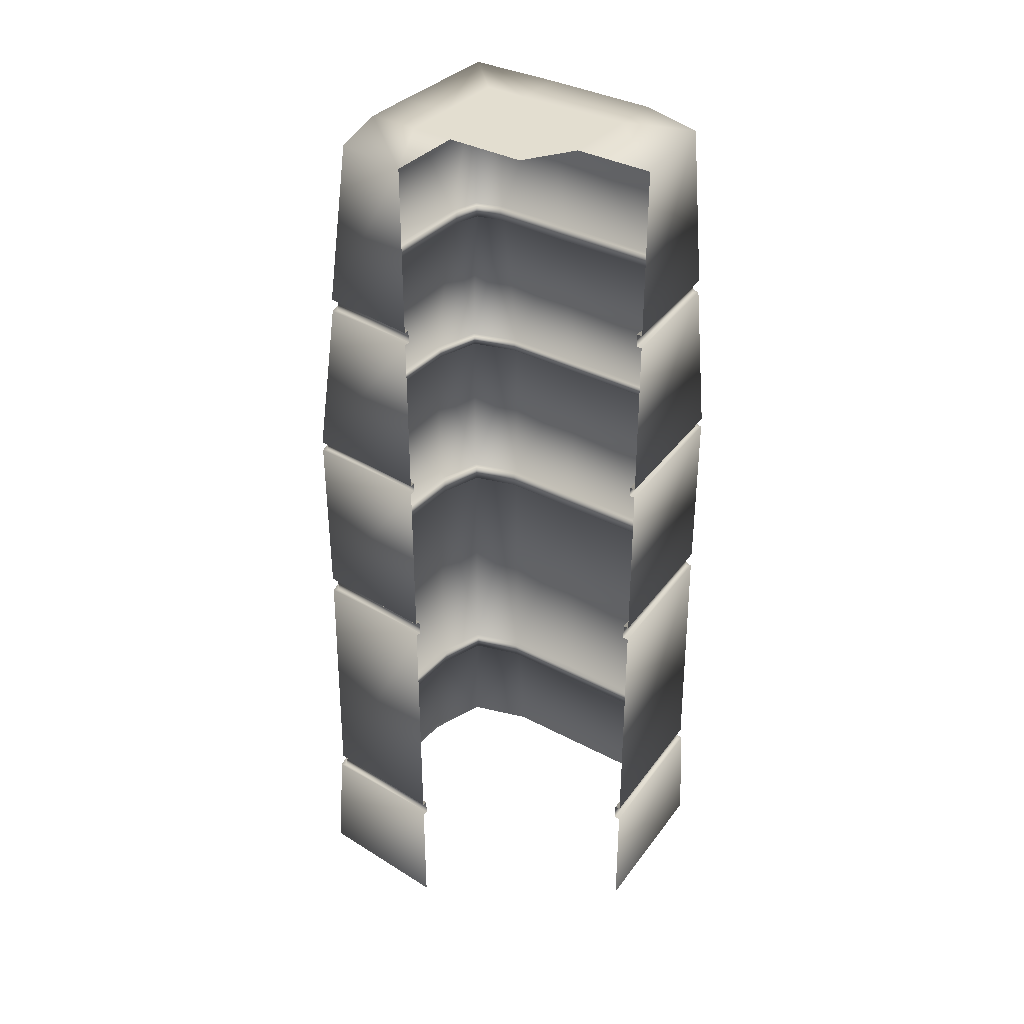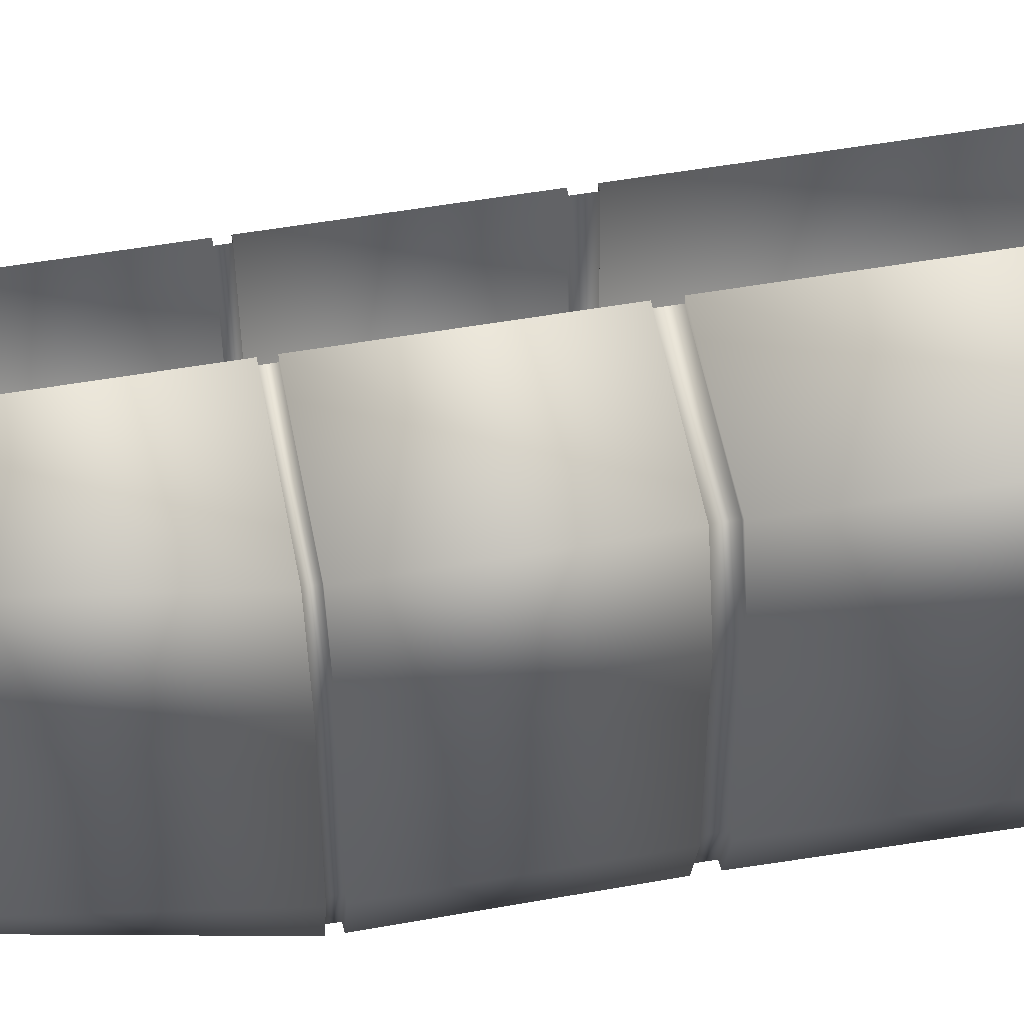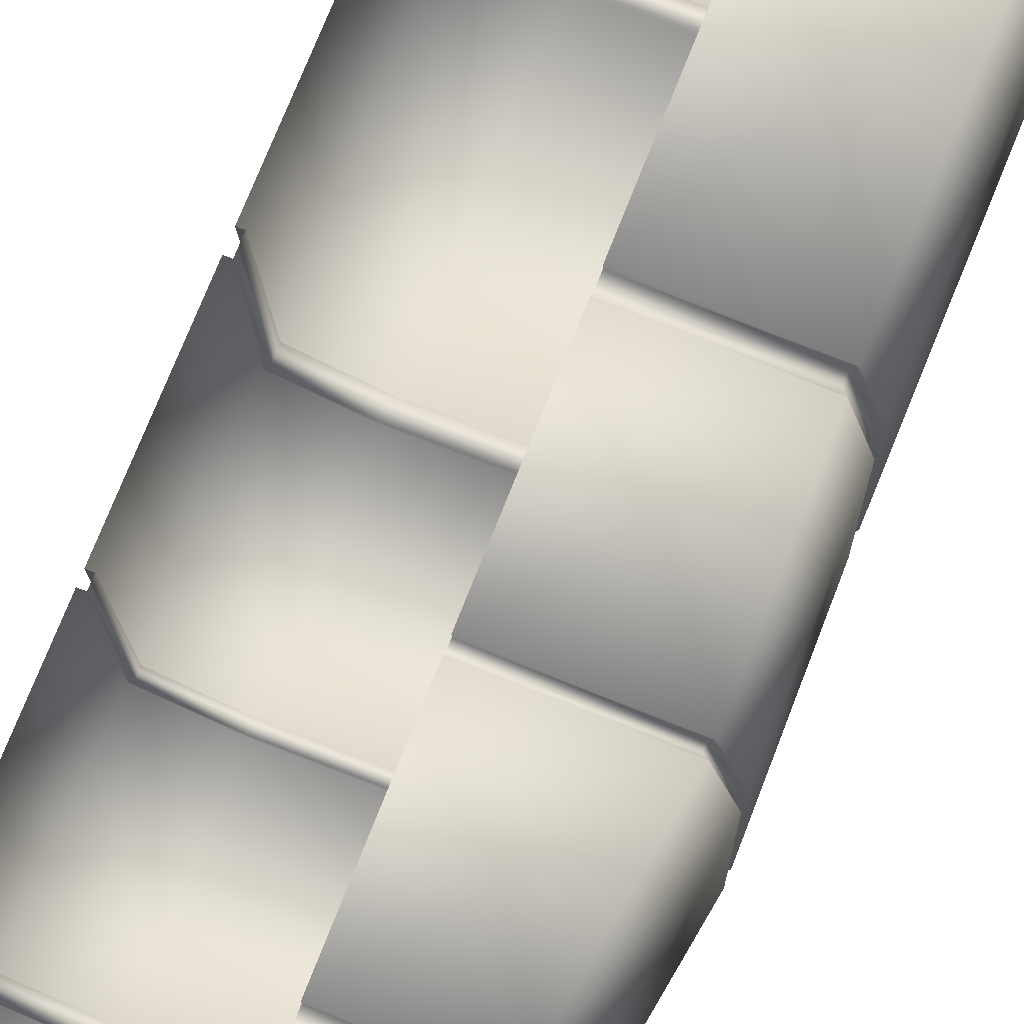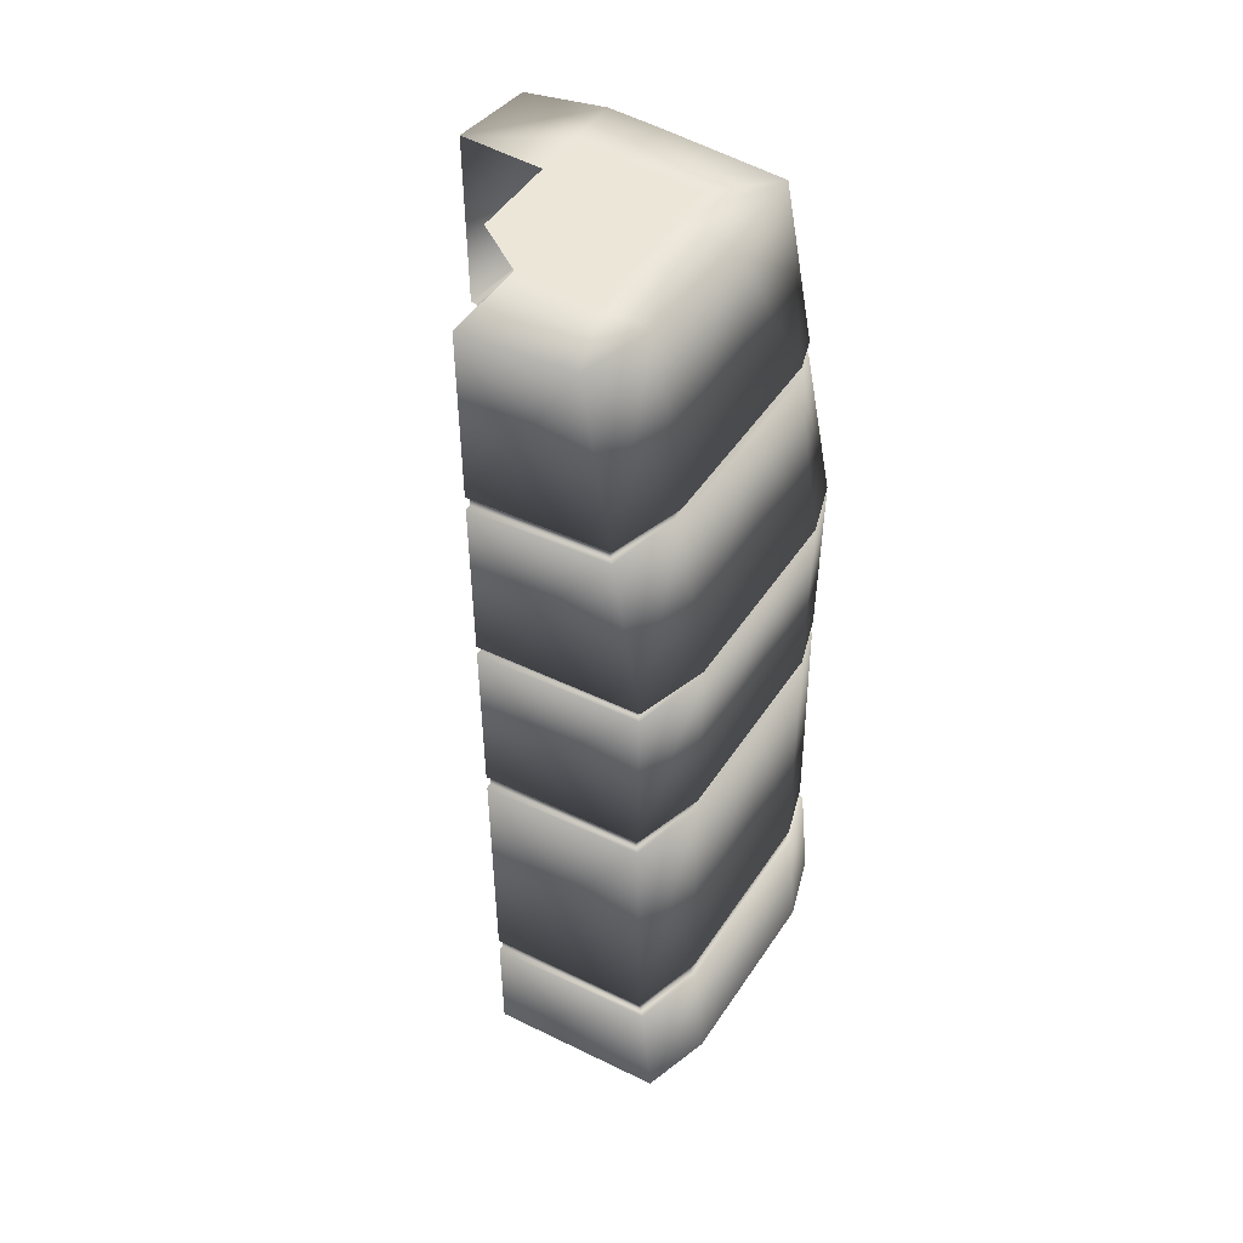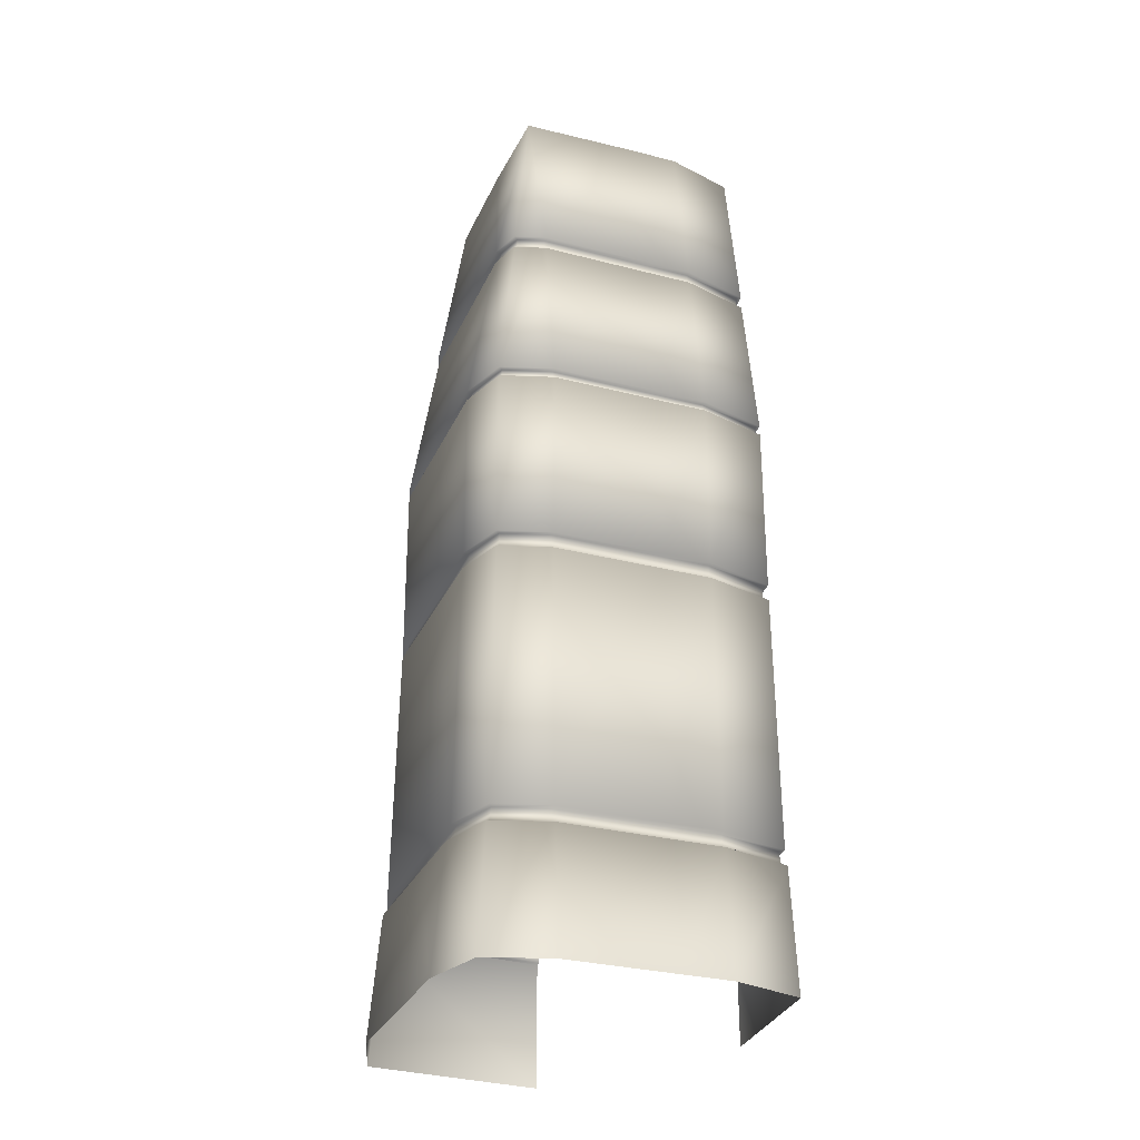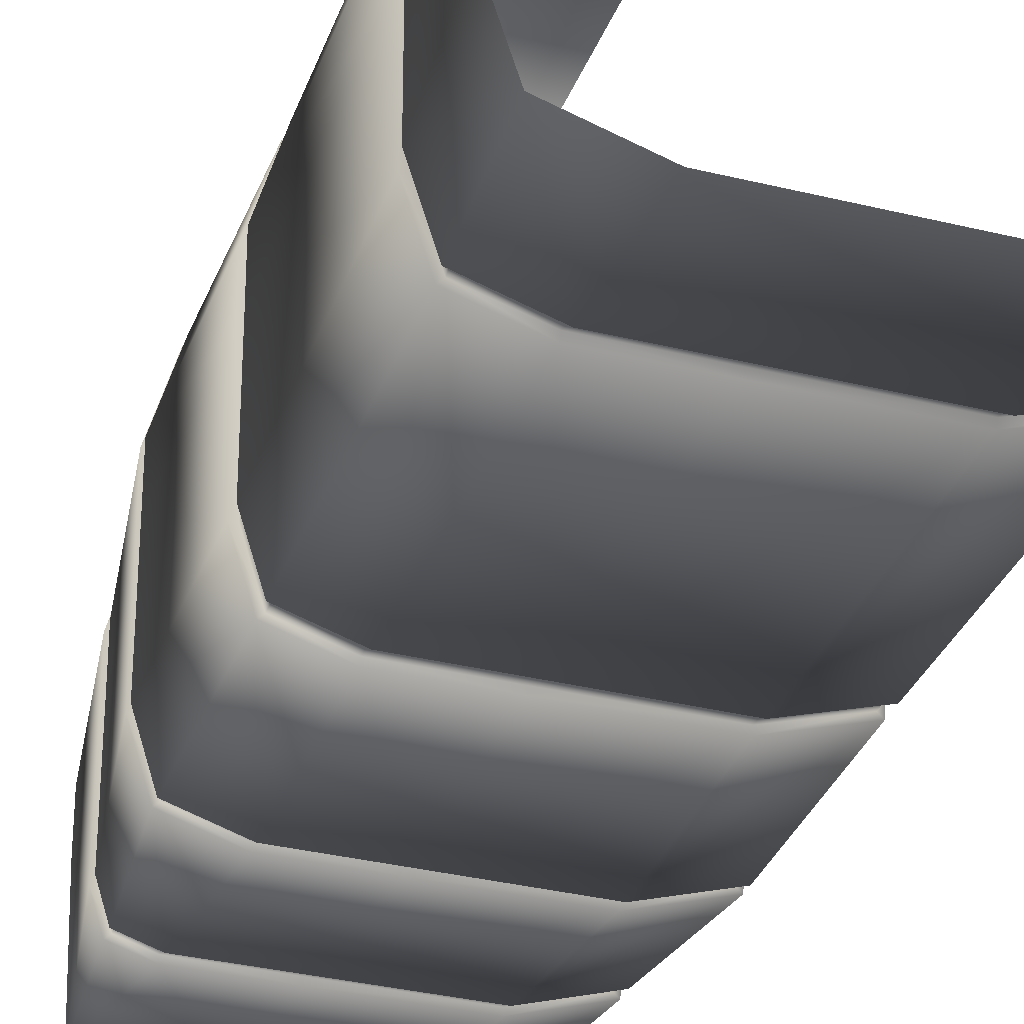
<metadata>
{"format":"obj","ext":"obj","renderer":"f3d","projection":"perspective","resolution":1024,"background":"white","views":[{"elev":35.8,"azim":35.2,"up":"+Y"},{"elev":51.7,"azim":-100.8,"up":"+Z"},{"elev":72.2,"azim":-158.7,"up":"+Z"},{"elev":49.3,"azim":122.3,"up":"+Y"},{"elev":-30.2,"azim":-110.9,"up":"+Y"},{"elev":-33.2,"azim":-18.8,"up":"+Z"}]}
</metadata>
<code>
v  -13.15 78.74 -0.239
v  -3.913 78.74 -0.6303
v  -3.913 78.74 -4.375
v  -13.17 78.74 -4.373
v  2.649 78.74 5.795
v  1.666 78.74 -2.625
v  2.649 0 5.813
v  1.666 0 -8.418
v  1.666 10.24 -7.574
v  2.649 10.24 5.813
v  2.176 10.24 5.813
v  1.353 10.16 -7.228
v  1.308 11.53 -6.979
v  2.176 11.6 5.813
v  2.649 11.6 5.813
v  1.666 11.6 -7.28
v  1.666 32.87 -6.956
v  2.649 32.87 5.813
v  2.176 32.87 5.813
v  1.332 32.87 -6.622
v  1.332 34.21 -6.622
v  2.176 34.21 5.813
v  2.649 34.21 5.813
v  1.666 34.21 -6.956
v  1.666 48.57 -7.025
v  2.649 48.57 5.813
v  2.176 48.57 5.813
v  1.332 48.57 -6.691
v  1.332 49.4 -6.691
v  2.176 49.4 5.813
v  2.649 49.4 5.813
v  1.666 49.4 -7.025
v  1.666 63.3 -4.833
v  2.649 63.3 5.813
v  2.176 63.3 5.813
v  1.332 63.3 -4.499
v  1.332 64.41 -4.499
v  2.176 64.41 5.813
v  2.649 64.41 5.813
v  1.666 64.41 -4.833
v  -3.913 0 -10.17
v  -3.913 10.24 -9.324
v  -13.17 0 -10.17
v  -13.17 10.24 -9.322
v  -3.913 10.14 -8.862
v  -3.913 11.5 -8.569
v  -13.17 10.14 -8.86
v  -13.17 11.5 -8.566
v  -3.913 11.6 -9.03
v  -3.913 32.87 -8.706
v  -13.17 11.6 -9.028
v  -13.17 32.87 -8.704
v  -3.913 32.87 -8.234
v  -3.913 34.21 -8.234
v  -13.17 32.87 -8.231
v  -13.17 34.21 -8.231
v  -3.913 34.21 -8.706
v  -3.913 48.57 -8.775
v  -13.17 34.21 -8.704
v  -13.17 48.57 -8.773
v  -3.913 48.57 -8.303
v  -3.913 49.4 -8.303
v  -13.17 48.57 -8.3
v  -13.17 49.4 -8.3
v  -3.913 49.4 -8.775
v  -3.913 63.3 -6.583
v  -13.17 49.4 -8.773
v  -13.17 63.3 -6.581
v  -3.913 63.3 -6.111
v  -3.913 64.41 -6.111
v  -13.17 63.3 -6.109
v  -13.17 64.41 -6.109
v  -3.913 64.41 -6.583
v  -13.17 64.41 -6.581
v  -16.76 78.74 5.796
v  -16.74 78.74 -0.2378
v  -20.62 78.74 -4.109
v  -20.89 78.74 5.796
v  -26.67 0 -3.276
v  -26.69 0 5.796
v  -25.84 10.24 5.796
v  -25.83 10.24 -3.276
v  -25.36 10.14 -3.276
v  -25.38 10.14 5.796
v  -25.09 11.5 5.796
v  -25.07 11.5 -3.276
v  -25.53 11.6 -3.276
v  -25.55 11.6 5.796
v  -25.22 32.87 5.796
v  -25.21 32.87 -3.276
v  -24.74 32.87 -3.276
v  -24.75 32.87 5.796
v  -24.75 34.21 5.796
v  -24.74 34.21 -3.276
v  -25.21 34.21 -3.276
v  -25.22 34.21 5.796
v  -25.29 48.57 5.796
v  -25.28 48.57 -3.276
v  -24.8 48.57 -3.276
v  -24.82 48.57 5.796
v  -24.82 49.4 5.796
v  -24.8 49.4 -3.276
v  -25.28 49.4 -3.276
v  -25.29 49.4 5.796
v  -23.1 63.3 5.796
v  -23.08 63.3 -3.276
v  -22.61 63.3 -3.276
v  -22.63 63.3 5.796
v  -22.63 64.41 5.796
v  -22.61 64.41 -3.276
v  -23.08 64.41 -3.276
v  -23.1 64.41 5.796
v  -24.16 11.6 -7.653
v  -23.84 11.53 -7.33
v  -23.91 34.21 -7.406
v  -23.57 34.21 -7.065
v  -23.96 49.4 -7.459
v  -23.62 49.4 -7.118
v  -22.3 64.41 -5.79
v  -21.95 64.41 -5.441
v  -25.03 0 -8.519
v  -24.38 10.24 -7.876
v  -24.04 10.16 -7.536
v  -23.91 32.87 -7.406
v  -23.57 32.87 -7.065
v  -23.96 48.57 -7.459
v  -23.62 48.57 -7.118
v  -22.3 63.3 -5.79
v  -21.95 63.3 -5.441
v  -19.78 0 -10.16
v  -19.78 10.24 -9.319
v  -19.78 10.14 -8.857
v  -19.78 11.5 -8.564
v  -19.78 11.6 -9.026
v  -19.78 32.87 -8.702
v  -19.78 32.87 -8.229
v  -19.78 34.21 -8.229
v  -19.78 34.21 -8.702
v  -19.78 48.57 -8.77
v  -19.78 48.57 -8.298
v  -19.78 49.4 -8.298
v  -19.78 49.4 -8.77
v  -19.78 63.3 -6.579
v  -19.78 63.3 -6.106
v  -19.78 64.41 -6.106
v  -19.78 64.41 -6.579
v  -13.2 78.74 16.36
v  -16.77 78.74 9.801
v  -20.91 78.74 9.801
v  -19.3 78.74 15.49
v  -26.7 0 9.801
v  -25.86 10.24 9.801
v  -25.1 0 15.49
v  -24.25 10.24 15.49
v  -25.39 10.14 9.801
v  -25.1 11.5 9.801
v  -23.91 10.16 15.18
v  -23.66 11.53 15.13
v  -25.56 11.6 9.801
v  -25.24 32.87 9.801
v  -23.96 11.6 15.49
v  -23.64 32.87 15.49
v  -24.77 32.87 9.801
v  -24.77 34.21 9.801
v  -23.3 32.87 15.16
v  -23.3 34.21 15.16
v  -25.24 34.21 9.801
v  -25.31 48.57 9.801
v  -23.64 34.21 15.49
v  -23.7 48.57 15.49
v  -24.84 48.57 9.801
v  -24.84 49.4 9.801
v  -23.37 48.57 15.16
v  -23.37 49.4 15.16
v  -25.31 49.4 9.801
v  -23.12 63.3 9.801
v  -23.7 49.4 15.49
v  -21.51 63.3 15.49
v  -22.64 63.3 9.801
v  -22.64 64.41 9.801
v  -21.18 63.3 15.16
v  -21.18 64.41 15.16
v  -23.12 64.41 9.801
v  -21.51 64.41 15.49
v  -13.21 0 16.36
v  -13.2 10.24 16.36
v  -13.2 10.24 15.89
v  -13.2 11.6 15.89
v  -13.2 11.6 16.36
v  -13.21 32.87 16.36
v  -13.21 32.87 15.89
v  -13.21 34.21 15.89
v  -13.21 34.21 16.36
v  -13.21 48.57 16.36
v  -13.21 48.57 15.89
v  -13.21 49.4 15.89
v  -13.21 49.4 16.36
v  -13.21 63.3 16.36
v  -13.21 63.3 15.89
v  -13.21 64.41 15.89
v  -13.21 64.41 16.36
v  -13.16 78.74 5.79
v  -3.913 78.74 5.776
v  -13.18 78.74 9.826
v  -6.562 78.74 9.837
o Stone_Post_corner
g Stone_Post_corner
f 1 2 3 4
f 2 5 6 3
f 7 8 9 10
f 11 12 13 14
f 15 16 17 18
f 19 20 21 22
f 23 24 25 26
f 27 28 29 30
f 31 32 33 34
f 35 36 37 38
f 39 40 6 5
f 8 41 42 9
f 41 43 44 42
f 12 45 46 13
f 45 47 48 46
f 16 49 50 17
f 49 51 52 50
f 20 53 54 21
f 53 55 56 54
f 24 57 58 25
f 57 59 60 58
f 28 61 62 29
f 61 63 64 62
f 32 65 66 33
f 65 67 68 66
f 36 69 70 37
f 69 71 72 70
f 40 73 3 6
f 73 74 4 3
f 51 49 46 48
f 49 16 13 46
f 16 15 14 13
f 10 9 12 11
f 9 42 45 12
f 42 44 47 45
f 59 57 54 56
f 57 24 21 54
f 24 23 22 21
f 18 17 20 19
f 17 50 53 20
f 50 52 55 53
f 67 65 62 64
f 65 32 29 62
f 32 31 30 29
f 26 25 28 27
f 25 58 61 28
f 58 60 63 61
f 74 73 70 72
f 73 40 37 70
f 40 39 38 37
f 34 33 36 35
f 33 66 69 36
f 66 68 71 69
f 75 76 77 78
f 79 80 81 82
f 83 84 85 86
f 87 88 89 90
f 91 92 93 94
f 95 96 97 98
f 99 100 101 102
f 103 104 105 106
f 107 108 109 110
f 111 112 78 77
f 88 87 86 85
f 87 113 114 86
f 82 81 84 83
f 96 95 94 93
f 95 115 116 94
f 90 89 92 91
f 104 103 102 101
f 103 117 118 102
f 98 97 100 99
f 112 111 110 109
f 111 119 120 110
f 106 105 108 107
f 121 79 82 122
f 123 83 86 114
f 113 87 90 124
f 125 91 94 116
f 115 95 98 126
f 127 99 102 118
f 117 103 106 128
f 129 107 110 120
f 119 111 77
f 122 82 83 123
f 124 90 91 125
f 126 98 99 127
f 128 106 107 129
f 1 4 77 76
f 130 131 44 43
f 132 133 48 47
f 134 135 52 51
f 136 137 56 55
f 138 139 60 59
f 140 141 64 63
f 142 143 68 67
f 144 145 72 71
f 146 77 4 74
f 51 48 133 134
f 134 133 114 113
f 131 132 47 44
f 59 56 137 138
f 138 137 116 115
f 135 136 55 52
f 67 64 141 142
f 142 141 118 117
f 139 140 63 60
f 74 72 145 146
f 146 145 120 119
f 143 144 71 68
f 121 122 131 130
f 123 114 133 132
f 113 124 135 134
f 125 116 137 136
f 115 126 139 138
f 127 118 141 140
f 117 128 143 142
f 129 120 145 144
f 119 77 146
f 122 123 132 131
f 124 125 136 135
f 126 127 140 139
f 128 129 144 143
f 147 148 149 150
f 148 75 78 149
f 80 151 152 81
f 151 153 154 152
f 84 155 156 85
f 155 157 158 156
f 88 159 160 89
f 159 161 162 160
f 92 163 164 93
f 163 165 166 164
f 96 167 168 97
f 167 169 170 168
f 100 171 172 101
f 171 173 174 172
f 104 175 176 105
f 175 177 178 176
f 108 179 180 109
f 179 181 182 180
f 112 183 149 78
f 183 184 150 149
f 153 185 186 154
f 157 187 188 158
f 161 189 190 162
f 165 191 192 166
f 169 193 194 170
f 173 195 196 174
f 177 197 198 178
f 181 199 200 182
f 184 201 147 150
f 189 161 158 188
f 161 159 156 158
f 159 88 85 156
f 81 152 155 84
f 152 154 157 155
f 154 186 187 157
f 193 169 166 192
f 169 167 164 166
f 167 96 93 164
f 89 160 163 92
f 160 162 165 163
f 162 190 191 165
f 197 177 174 196
f 177 175 172 174
f 175 104 101 172
f 97 168 171 100
f 168 170 173 171
f 170 194 195 173
f 201 184 182 200
f 184 183 180 182
f 183 112 109 180
f 105 176 179 108
f 176 178 181 179
f 178 198 199 181
f 2 1 202 203
f 2 203 5
f 76 75 202 1
f 148 147 204
f 75 148 204 202
f 203 202 204 205

</code>
